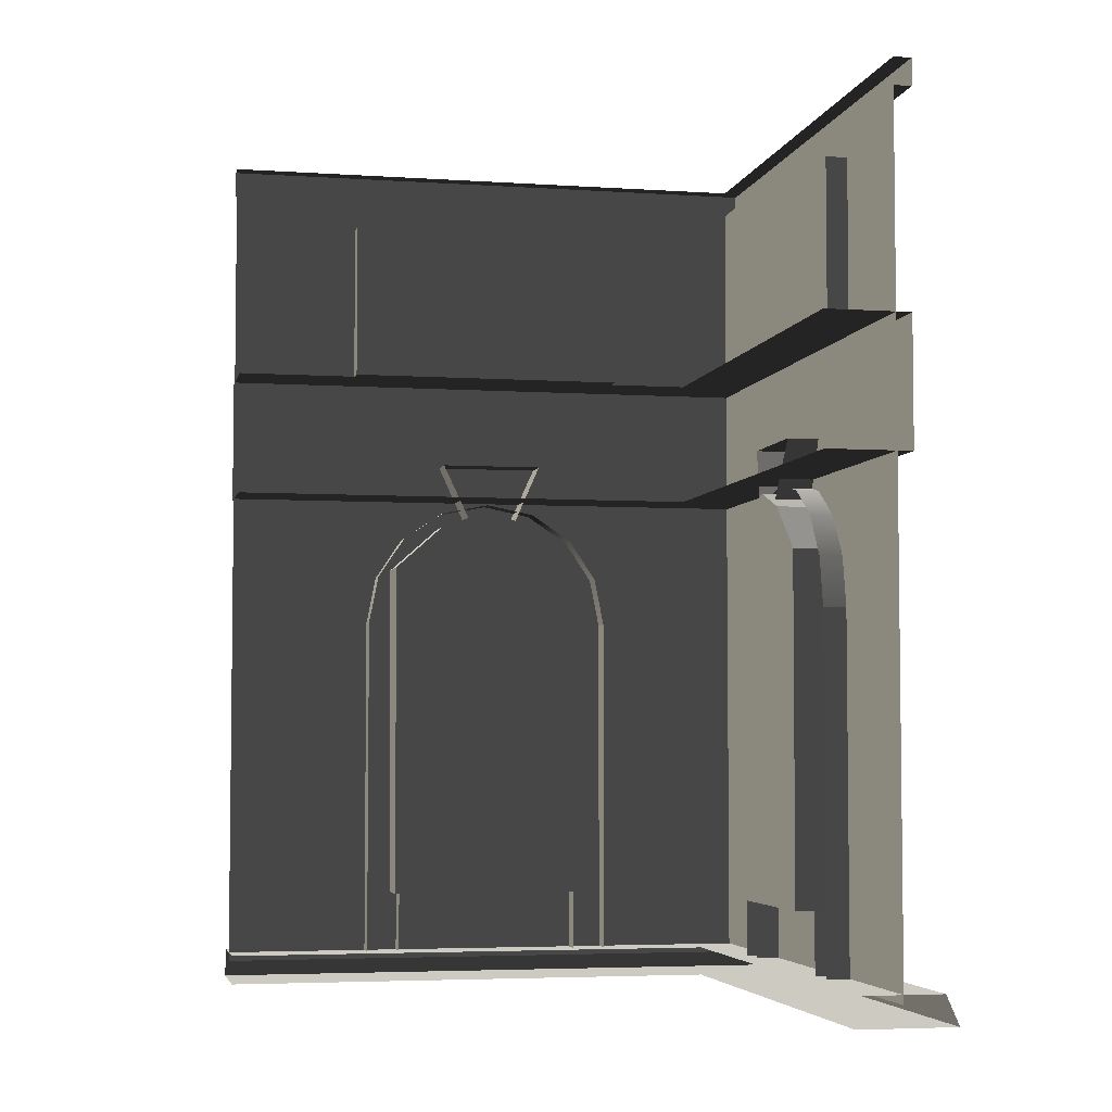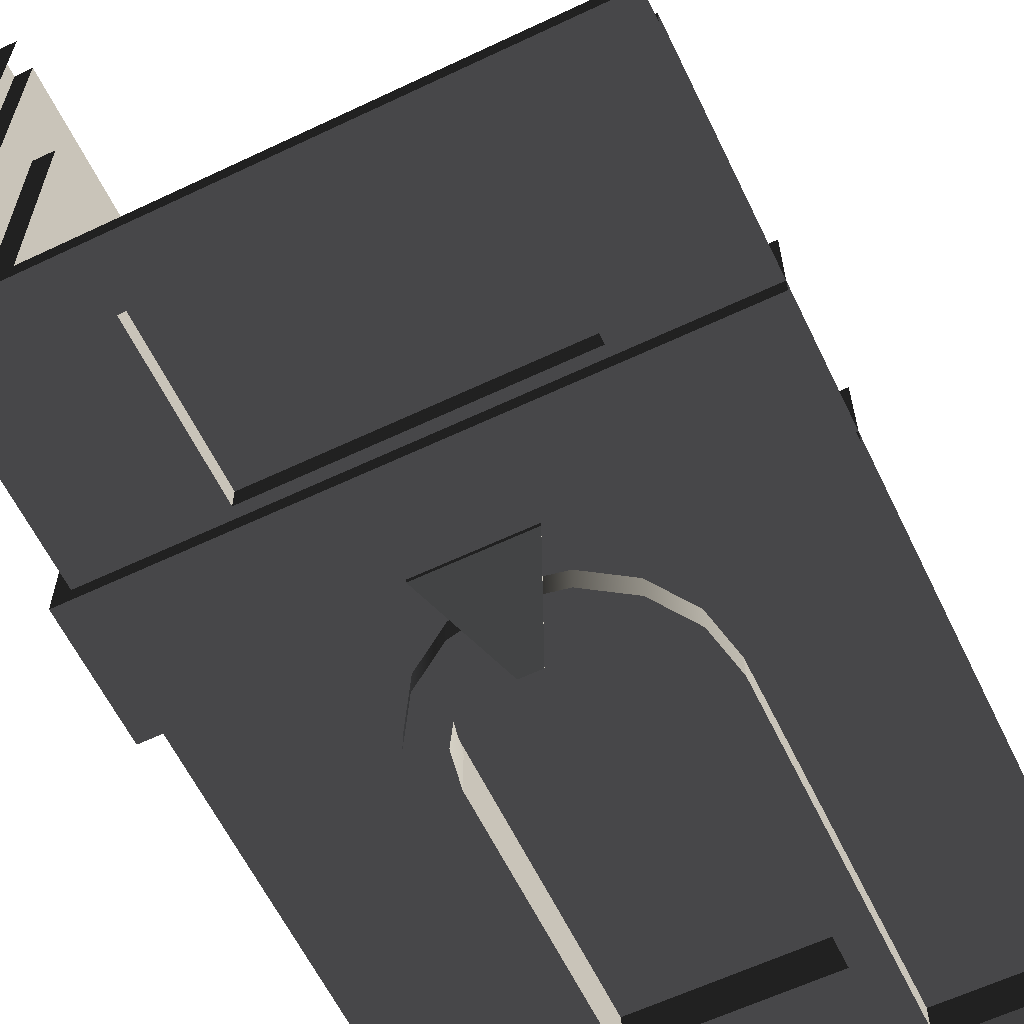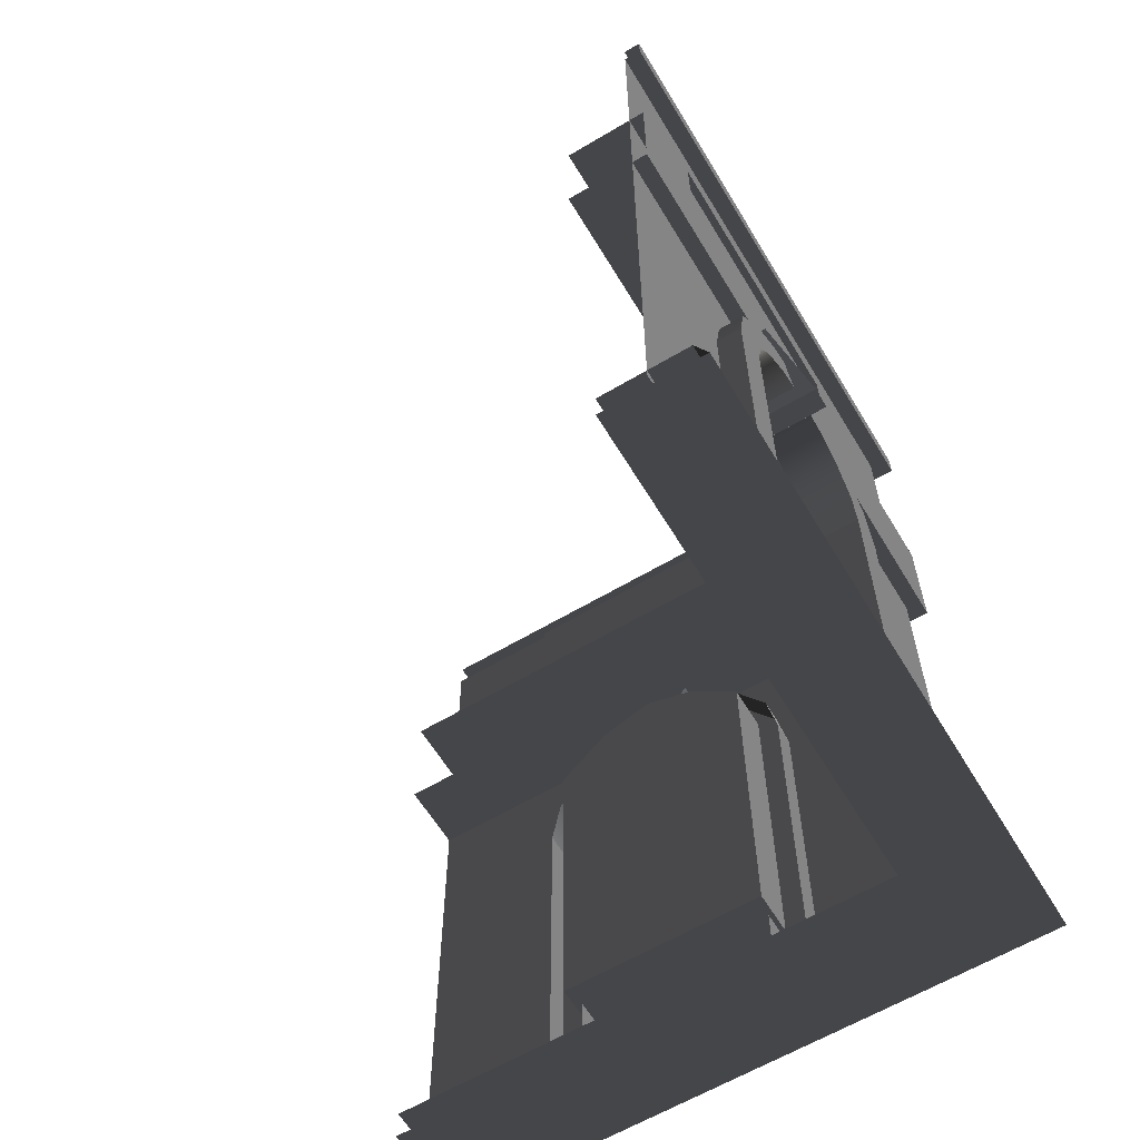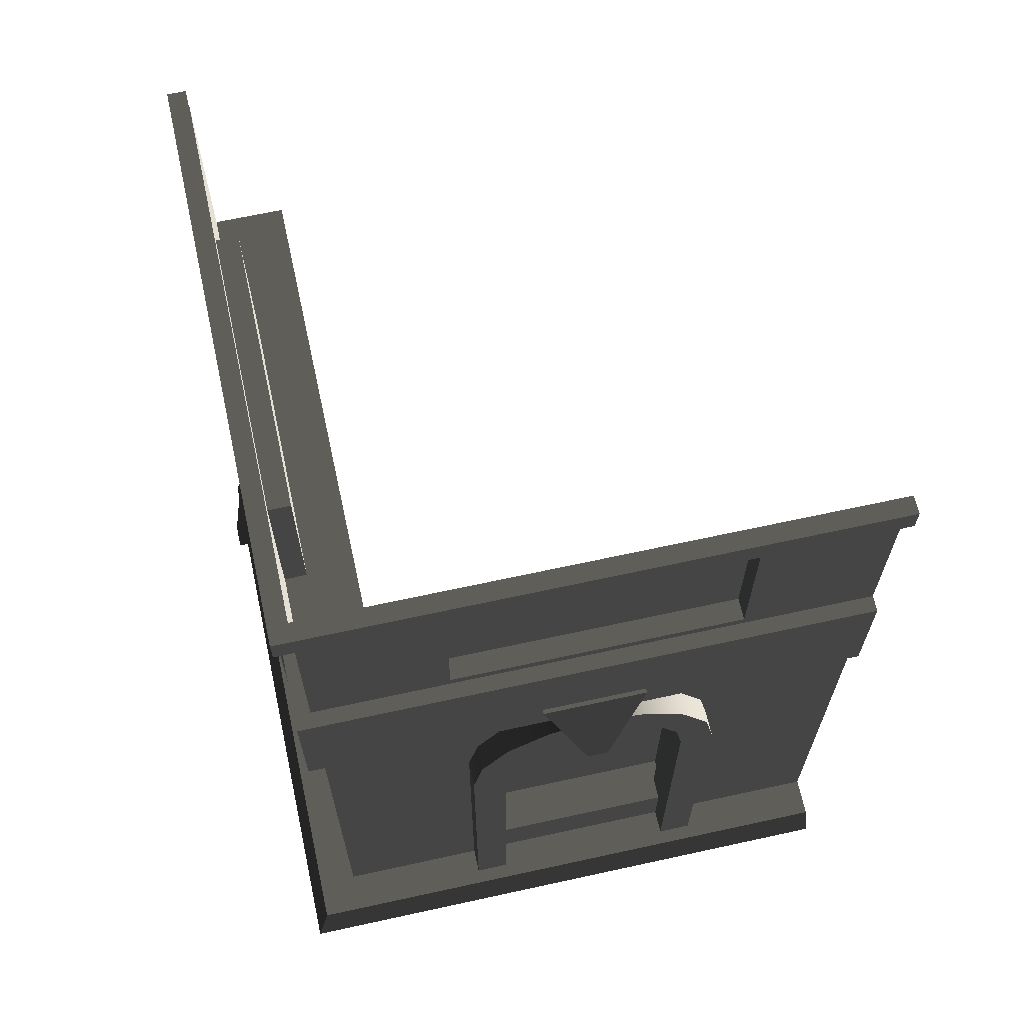
<metadata>
{"format":"obj","ext":"obj","renderer":"f3d","projection":"perspective","resolution":1024,"background":"white","views":[{"elev":-4.5,"azim":168.0,"up":"+Z"},{"elev":-61.3,"azim":25.8,"up":"+Y"},{"elev":-61.9,"azim":-148.9,"up":"+Z"},{"elev":66.0,"azim":-12.4,"up":"+Z"}]}
</metadata>
<code>
v 65.44 12.7 132.2
v 50.74 12.7 20.22
v 50.96 12.7 119.3
v 79.92 12.7 137.3
v 94.4 12.7 132.2
v 108.9 12.7 119.3
v 108.4 12.7 20.22
v 120.5 6.159 226.1
v 38.55 6.159 179.6
v 38.55 6.159 226.1
v 120.5 6.159 179.6
v 108.4 -0.0001607 20.22
v 108.9 12.7 119.3
v 108.9 -0.000227 119.3
v 108.4 12.7 20.22
v 94.4 -0.0002259 132.2
v 108.9 12.7 119.3
v 94.4 12.7 132.2
v 108.9 -0.000227 119.3
v 50.96 -0.0001884 119.3
v 50.74 12.7 20.22
v 50.74 -0.0001223 20.22
v 50.96 12.7 119.3
v 108.4 -0.0001607 20.22
v 50.74 12.7 20.22
v 108.4 12.7 20.22
v 50.74 -0.0001223 20.22
v 65.44 -0.0002067 132.2
v 79.92 12.7 137.3
v 65.44 12.7 132.2
v 79.92 -0.0002197 137.3
v 79.92 -0.0002197 137.3
v 94.4 12.7 132.2
v 79.92 12.7 137.3
v 94.4 -0.0002259 132.2
v 50.96 -0.0001884 119.3
v 65.44 12.7 132.2
v 50.96 12.7 119.3
v 65.44 -0.0002067 132.2
v 157.5 -5.073 243.7
v -5.079 -5.073 236.2
v -5.079 -5.073 243.7
v 157.5 -5.073 236.2
v 157.5 -0.0003372 236.2
v -5.079 -5.073 236.2
v 157.5 -5.073 236.2
v -0.0001314 6.8e-05 236.2
v -0.0001314 6.3e-05 243.7
v 157.5 -5.073 243.7
v -5.079 -5.073 243.7
v 157.5 -0.0003422 243.7
v 120.5 -0.0002749 179.6
v 120.5 6.159 226.1
v 120.5 -0.0003059 226.1
v 120.5 6.159 179.6
v 120.5 -0.0003059 226.1
v 38.55 6.159 226.1
v 38.55 4.907e-05 226.1
v 120.5 6.159 226.1
v 38.55 4.907e-05 226.1
v 38.55 6.159 179.6
v 38.55 -0.0002203 179.6
v 38.55 6.159 226.1
v 38.55 -0.0002203 179.6
v 120.5 6.159 179.6
v 120.5 -0.0002749 179.6
v 38.55 6.159 179.6
v -4.449 -4.449 140.7
v 157.5 19.68 140.7
v 19.68 19.68 140.7
v 157.5 -4.457 140.7
v 157.5 -4.457 176.7
v 19.68 19.69 176.7
v 157.5 19.68 176.7
v -4.449 -4.449 176.7
v -4.449 -4.449 140.7
v 157.5 -4.457 176.7
v 157.5 -4.457 140.7
v -4.449 -4.449 176.7
v -14.96 -14.96 -5.783
v 157.5 12.86 -5.783
v 12.86 12.86 -5.783
v 157.5 -14.96 -5.783
v -11.26 -11.28 2.568
v 157.5 12.86 2.568
v 157.5 -11.28 2.568
v 12.86 12.86 2.568
v -14.96 -14.96 -5.783
v 157.5 -11.28 2.568
v 157.5 -14.96 -5.783
v -11.26 -11.28 2.568
v 42.32 6.601 102.8
v 45.14 -7.137 116.9
v 42.32 -7.137 102.8
v 45.14 6.601 116.9
v 53.14 -7.137 128.9
v 53.14 6.601 128.9
v 65.13 -7.137 136.9
v 65.13 6.601 136.9
v 65.13 6.601 136.9
v 79.27 -7.137 139.7
v 65.13 -7.137 136.9
v 79.27 6.601 139.7
v 93.41 -7.137 136.9
v 93.41 6.601 136.9
v 105.4 -7.137 128.9
v 105.4 6.601 128.9
v 105.4 6.601 128.9
v 113.4 -7.137 116.9
v 105.4 -7.137 128.9
v 113.4 6.601 116.9
v 116.2 -7.137 102.8
v 116.2 6.601 102.8
v 52.05 -7.137 102.8
v 54.12 6.601 113.2
v 52.05 6.601 102.8
v 54.12 -7.137 113.2
v 60.02 6.601 122
v 60.02 -7.137 122
v 60.02 -7.137 122
v 68.85 6.601 127.9
v 60.02 6.601 122
v 68.85 -7.137 127.9
v 79.27 6.601 130
v 79.27 -7.137 130
v 89.68 6.601 127.9
v 89.68 -7.137 127.9
v 98.51 6.601 122
v 98.51 -7.137 122
v 98.51 -7.137 122
v 104.4 6.601 113.2
v 98.51 6.601 122
v 104.4 -7.137 113.2
v 106.5 6.601 102.8
v 106.5 -7.137 102.8
v 42.32 -7.137 102.8
v 42.32 6.601 2.312
v 42.32 6.601 102.8
v 42.32 -7.137 2.312
v 52.05 6.601 102.8
v 52.05 -7.137 2.312
v 52.05 -7.137 102.8
v 52.05 6.601 2.312
v 42.32 -7.137 2.312
v 52.05 -7.137 102.8
v 52.05 -7.137 2.312
v 42.32 -7.137 102.8
v 54.12 -7.137 113.2
v 45.14 -7.137 116.9
v 60.02 -7.137 122
v 53.14 -7.137 128.9
v 68.85 -7.137 127.9
v 65.13 -7.137 136.9
v 79.27 -7.137 130
v 79.27 -7.137 139.7
v 89.68 -7.137 127.9
v 93.41 -7.137 136.9
v 98.51 -7.137 122
v 105.4 -7.137 128.9
v 104.4 -7.137 113.2
v 113.4 -7.137 116.9
v 106.5 -7.137 102.8
v 116.2 -7.137 102.8
v 106.5 -7.137 2.312
v 116.2 -7.137 2.312
v 116.2 6.601 102.8
v 116.2 -7.137 2.312
v 116.2 -7.137 102.8
v 116.2 6.601 2.312
v 106.5 -7.137 102.8
v 106.5 6.601 2.312
v 106.5 6.601 102.8
v 106.5 -7.137 2.312
v 75.45 11.42 125.2
v 81.53 -12.49 125.2
v 81.53 11.42 125.2
v 75.45 -12.49 125.2
v 63.52 -5.674 151.6
v 93.47 9.08 151.6
v 93.47 -5.674 151.6
v 63.52 9.08 151.6
v 63.52 -5.674 151.6
v 81.53 -12.49 125.2
v 75.45 -12.49 125.2
v 93.47 -5.674 151.6
v 81.53 -12.49 125.2
v 93.47 9.08 151.6
v 81.53 11.42 125.2
v 93.47 -5.674 151.6
v 75.45 11.42 125.2
v 63.52 -5.674 151.6
v 75.45 -12.49 125.2
v 63.52 9.08 151.6
v 12.7 50.74 20.22
v 12.7 65.44 132.2
v 12.7 50.96 119.3
v 12.7 79.92 137.3
v 12.7 94.4 132.2
v 12.7 108.9 119.3
v 12.7 108.4 20.22
v 6.16 120.5 226.1
v 6.16 38.55 179.6
v 6.16 120.5 179.6
v 6.16 38.55 226.1
v 9.095e-05 108.4 20.22
v 12.7 108.9 119.3
v 12.7 108.4 20.22
v 9.126e-05 108.9 119.3
v 6.53e-06 94.4 132.2
v 12.7 108.9 119.3
v 9.126e-05 108.9 119.3
v 12.7 94.4 132.2
v -2.239e-05 50.96 119.3
v 12.7 50.74 20.22
v 12.7 50.96 119.3
v 5.256e-05 50.74 20.22
v 9.095e-05 108.4 20.22
v 12.7 50.74 20.22
v 5.256e-05 50.74 20.22
v 12.7 108.4 20.22
v -1.275e-05 65.44 132.2
v 12.7 79.92 137.3
v -3.11e-06 79.92 137.3
v 12.7 65.44 132.2
v -3.11e-06 79.92 137.3
v 12.7 94.4 132.2
v 6.53e-06 94.4 132.2
v 12.7 79.92 137.3
v -2.239e-05 50.96 119.3
v 12.7 65.44 132.2
v -1.275e-05 65.44 132.2
v 12.7 50.96 119.3
v -5.073 157.5 243.7
v -5.079 -5.073 236.2
v -5.073 157.5 236.2
v -5.079 -5.073 243.7
v 4.853e-05 157.5 236.2
v -5.079 -5.073 236.2
v -0.0001314 6.8e-05 236.2
v -5.073 157.5 236.2
v -0.0001314 6.3e-05 243.7
v -5.073 157.5 243.7
v 4.853e-05 157.5 243.7
v -5.079 -5.073 243.7
v 2.391e-05 120.5 179.6
v 6.16 120.5 226.1
v 6.16 120.5 179.6
v 2.391e-05 120.5 226.1
v 2.391e-05 120.5 226.1
v 6.16 38.55 226.1
v 6.16 120.5 226.1
v -0.0001057 38.55 226.1
v -0.0001057 38.55 226.1
v 6.16 38.55 179.6
v 6.16 38.55 226.1
v -3.065e-05 38.55 179.6
v -3.065e-05 38.55 179.6
v 6.16 120.5 179.6
v 6.16 38.55 179.6
v 2.391e-05 120.5 179.6
v -4.449 -4.449 140.7
v 19.69 157.5 140.7
v -4.457 157.5 140.7
v 19.68 19.68 140.7
v -4.449 -4.449 176.7
v 19.69 157.5 176.7
v 19.68 19.69 176.7
v -4.457 157.5 176.7
v -4.449 -4.449 140.7
v -4.457 157.5 176.7
v -4.449 -4.449 176.7
v -4.457 157.5 140.7
v -14.96 -14.96 -5.783
v 12.86 157.5 -5.783
v -14.96 157.5 -5.783
v 12.86 12.86 -5.783
v -11.26 -11.28 2.568
v 12.86 157.5 2.568
v 12.86 12.86 2.568
v -11.28 157.5 2.568
v -14.96 -14.96 -5.783
v -11.28 157.5 2.568
v -11.26 -11.28 2.568
v -14.96 157.5 -5.783
v -7.137 45.14 116.9
v 6.601 42.32 102.8
v -7.137 42.32 102.8
v 6.601 45.14 116.9
v -7.137 53.14 128.9
v 6.601 53.14 128.9
v -7.137 65.13 136.9
v 6.601 65.13 136.9
v -7.137 79.27 139.7
v 6.601 65.13 136.9
v -7.137 65.13 136.9
v 6.601 79.27 139.7
v -7.137 93.41 136.9
v 6.601 93.41 136.9
v -7.137 105.4 128.9
v 6.601 105.4 128.9
v -7.137 113.4 116.9
v 6.601 105.4 128.9
v -7.137 105.4 128.9
v 6.601 113.4 116.9
v -7.137 116.2 102.8
v 6.601 116.2 102.8
v 6.601 54.12 113.2
v -7.137 52.05 102.8
v 6.601 52.05 102.8
v -7.137 54.12 113.2
v 6.601 60.02 122
v -7.137 60.02 122
v 6.601 68.85 127.9
v -7.137 60.02 122
v 6.601 60.02 122
v -7.137 68.85 127.9
v 6.601 79.27 130
v -7.137 79.27 130
v 6.601 89.68 127.9
v -7.137 89.68 127.9
v 6.601 98.51 122
v -7.137 98.51 122
v 6.601 104.4 113.2
v -7.137 98.51 122
v 6.601 98.51 122
v -7.137 104.4 113.2
v 6.601 106.5 102.8
v -7.137 106.5 102.8
v -7.137 42.32 102.8
v 6.601 42.32 2.312
v -7.137 42.32 2.312
v 6.601 42.32 102.8
v 6.601 52.05 102.8
v -7.137 52.05 2.312
v 6.601 52.05 2.312
v -7.137 52.05 102.8
v -7.137 52.05 102.8
v -7.137 42.32 2.312
v -7.137 52.05 2.312
v -7.137 42.32 102.8
v -7.137 54.12 113.2
v -7.137 45.14 116.9
v -7.137 60.02 122
v -7.137 53.14 128.9
v -7.137 68.85 127.9
v -7.137 65.13 136.9
v -7.137 79.27 130
v -7.137 79.27 139.7
v -7.137 89.68 127.9
v -7.137 93.41 136.9
v -7.137 98.51 122
v -7.137 105.4 128.9
v -7.137 104.4 113.2
v -7.137 113.4 116.9
v -7.137 106.5 102.8
v -7.137 116.2 102.8
v -7.137 106.5 2.312
v -7.137 116.2 2.312
v 6.601 116.2 102.8
v -7.137 116.2 2.312
v 6.601 116.2 2.312
v -7.137 116.2 102.8
v -7.137 106.5 102.8
v 6.601 106.5 2.312
v -7.137 106.5 2.312
v 6.601 106.5 102.8
v 11.42 75.45 125.2
v -12.49 81.53 125.2
v -12.49 75.45 125.2
v 11.42 81.53 125.2
v -5.674 63.52 151.6
v 9.08 93.47 151.6
v 9.08 63.52 151.6
v -5.674 93.47 151.6
v -5.674 63.52 151.6
v -12.49 81.53 125.2
v -5.674 93.47 151.6
v -12.49 75.45 125.2
v -12.49 81.53 125.2
v 9.08 93.47 151.6
v -5.674 93.47 151.6
v 11.42 81.53 125.2
v 11.42 75.45 125.2
v -5.674 63.52 151.6
v 9.08 63.52 151.6
v -12.49 75.45 125.2
v -5.632e-05 -0.0001799 157.5
v -0.0001057 38.55 226.1
v -0.0001314 6.8e-05 236.2
v 4.853e-05 157.5 236.2
v 2.391e-05 120.5 226.1
v -3.065e-05 38.55 179.6
v 2.391e-05 120.5 179.6
v 4.853e-05 157.5 157.5
v -3.11e-06 79.92 137.3
v -1.275e-05 65.44 132.2
v -2.239e-05 50.96 119.3
v 1.877e-05 -7.509e-05 4.772e-06
v 5.256e-05 50.74 20.22
v 0.0001987 157.5 -2.4e-05
v 9.095e-05 108.4 20.22
v 6.53e-06 94.4 132.2
v 9.126e-05 108.9 119.3
v 38.55 4.907e-05 226.1
v -5.632e-05 -0.0001799 157.5
v -0.0001314 6.8e-05 236.2
v 157.5 -0.0003372 236.2
v 120.5 -0.0003059 226.1
v 38.55 -0.0002203 179.6
v 120.5 -0.0002749 179.6
v 157.5 -0.0002848 157.5
v 79.92 -0.0002197 137.3
v 65.44 -0.0002067 132.2
v 50.96 -0.0001884 119.3
v 1.877e-05 -7.509e-05 4.772e-06
v 50.74 -0.0001223 20.22
v 157.5 -0.0001799 8.113e-05
v 108.4 -0.0001607 20.22
v 94.4 -0.0002259 132.2
v 108.9 -0.000227 119.3
g B1_TopFloorCorner_7535_23
f 1 3 2
f 4 1 2
f 5 4 2
f 6 5 2
f 7 6 2
f 8 10 9
f 9 11 8
f 12 14 13
f 13 15 12
f 16 18 17
f 17 19 16
f 20 22 21
f 21 23 20
f 24 26 25
f 25 27 24
f 28 30 29
f 29 31 28
f 32 34 33
f 33 35 32
f 36 38 37
f 37 39 36
f 40 42 41
f 41 43 40
f 44 46 45
f 45 47 44
f 48 50 49
f 49 51 48
f 52 54 53
f 53 55 52
f 56 58 57
f 57 59 56
f 60 62 61
f 61 63 60
f 64 66 65
f 65 67 64
f 68 70 69
f 69 71 68
f 72 74 73
f 73 75 72
f 76 78 77
f 77 79 76
f 80 82 81
f 81 83 80
f 84 86 85
f 85 87 84
f 88 90 89
f 89 91 88
f 92 94 93
f 93 95 92
f 95 93 96
f 96 97 95
f 97 96 98
f 98 99 97
f 100 102 101
f 101 103 100
f 103 101 104
f 104 105 103
f 105 104 106
f 106 107 105
f 108 110 109
f 109 111 108
f 111 109 112
f 112 113 111
f 114 116 115
f 115 117 114
f 117 115 118
f 118 119 117
f 120 122 121
f 121 123 120
f 123 121 124
f 124 125 123
f 125 124 126
f 126 127 125
f 127 126 128
f 128 129 127
f 130 132 131
f 131 133 130
f 133 131 134
f 134 135 133
f 136 138 137
f 137 139 136
f 140 142 141
f 141 143 140
f 144 146 145
f 145 147 144
f 147 145 148
f 148 149 147
f 149 148 150
f 150 151 149
f 151 150 152
f 152 153 151
f 153 152 154
f 154 155 153
f 155 154 156
f 156 157 155
f 157 156 158
f 158 159 157
f 159 158 160
f 160 161 159
f 161 160 162
f 162 163 161
f 163 162 164
f 164 165 163
f 166 168 167
f 167 169 166
f 170 172 171
f 171 173 170
f 174 176 175
f 175 177 174
f 178 180 179
f 179 181 178
f 182 184 183
f 183 185 182
f 186 188 187
f 187 189 186
f 190 192 191
f 191 193 190
f 194 196 195
f 194 195 197
f 194 197 198
f 194 198 199
f 200 194 199
f 201 203 202
f 202 204 201
f 205 207 206
f 206 208 205
f 209 211 210
f 210 212 209
f 213 215 214
f 214 216 213
f 217 219 218
f 218 220 217
f 221 223 222
f 222 224 221
f 225 227 226
f 226 228 225
f 229 231 230
f 230 232 229
f 233 235 234
f 234 236 233
f 237 239 238
f 238 240 237
f 241 243 242
f 242 244 241
f 245 247 246
f 246 248 245
f 249 251 250
f 250 252 249
f 253 255 254
f 254 256 253
f 257 259 258
f 258 260 257
f 261 263 262
f 262 264 261
f 265 267 266
f 266 268 265
f 269 271 270
f 270 272 269
f 273 275 274
f 274 276 273
f 277 279 278
f 278 280 277
f 281 283 282
f 282 284 281
f 285 287 286
f 286 288 285
f 289 285 288
f 288 290 289
f 291 289 290
f 290 292 291
f 293 295 294
f 294 296 293
f 297 293 296
f 296 298 297
f 299 297 298
f 298 300 299
f 301 303 302
f 302 304 301
f 305 301 304
f 304 306 305
f 307 309 308
f 308 310 307
f 311 307 310
f 310 312 311
f 313 315 314
f 314 316 313
f 317 313 316
f 316 318 317
f 319 317 318
f 318 320 319
f 321 319 320
f 320 322 321
f 323 325 324
f 324 326 323
f 327 323 326
f 326 328 327
f 329 331 330
f 330 332 329
f 333 335 334
f 334 336 333
f 337 339 338
f 338 340 337
f 341 337 340
f 340 342 341
f 343 341 342
f 342 344 343
f 345 343 344
f 344 346 345
f 347 345 346
f 346 348 347
f 349 347 348
f 348 350 349
f 351 349 350
f 350 352 351
f 353 351 352
f 352 354 353
f 355 353 354
f 354 356 355
f 357 355 356
f 356 358 357
f 359 361 360
f 360 362 359
f 363 365 364
f 364 366 363
f 367 369 368
f 368 370 367
f 371 373 372
f 372 374 371
f 375 377 376
f 376 378 375
f 379 381 380
f 380 382 379
f 383 385 384
f 384 386 383
f 387 389 388
f 388 389 390
f 390 391 388
f 388 392 387
f 393 391 390
f 387 392 393
f 390 394 393
f 393 394 387
f 394 395 387
f 395 396 387
f 396 397 387
f 398 387 397
f 397 399 398
f 400 398 399
f 399 401 400
f 394 400 401
f 402 395 394
f 401 403 394
f 394 403 402
f 404 406 405
f 407 406 404
f 404 408 407
f 405 409 404
f 407 408 410
f 410 409 405
f 410 411 407
f 405 411 410
f 411 405 412
f 405 413 412
f 405 414 413
f 414 405 415
f 415 416 414
f 416 415 417
f 417 418 416
f 418 417 411
f 411 412 419
f 411 420 418
f 419 420 411

</code>
